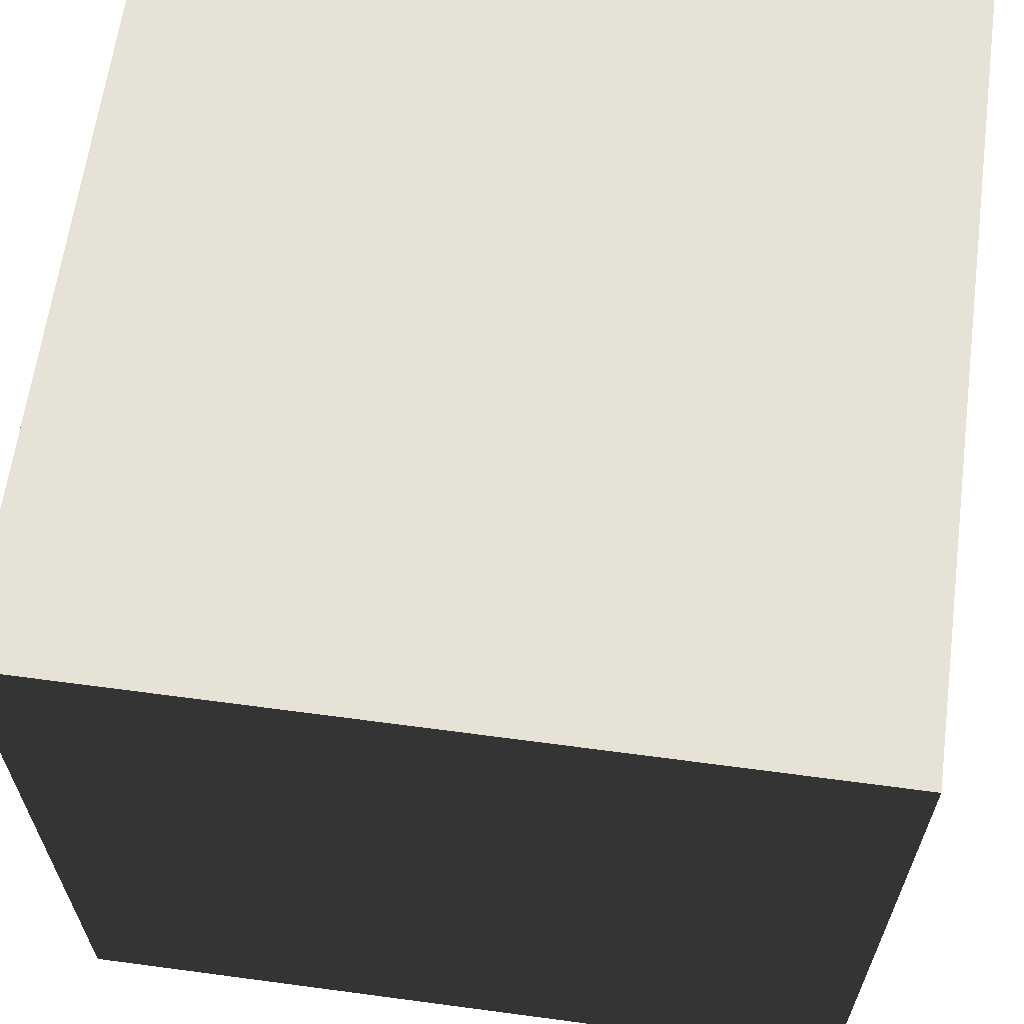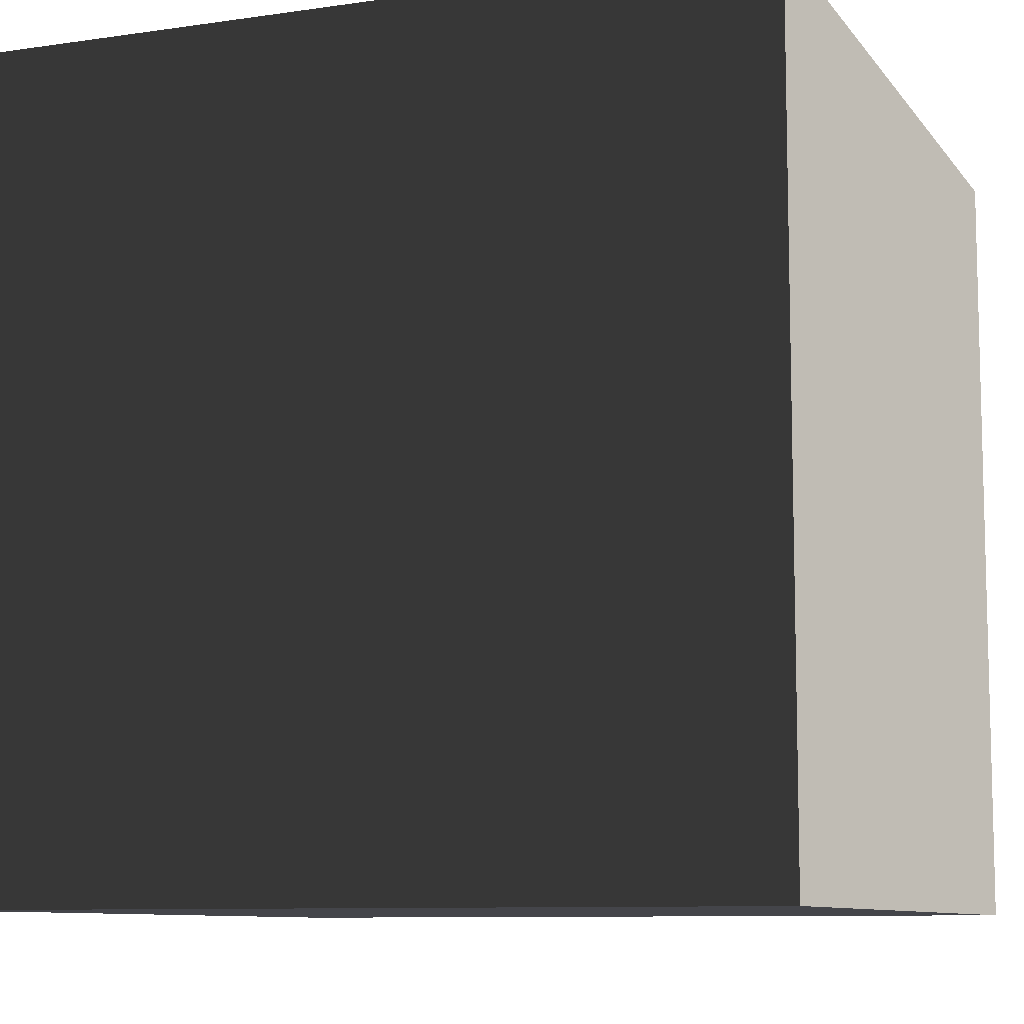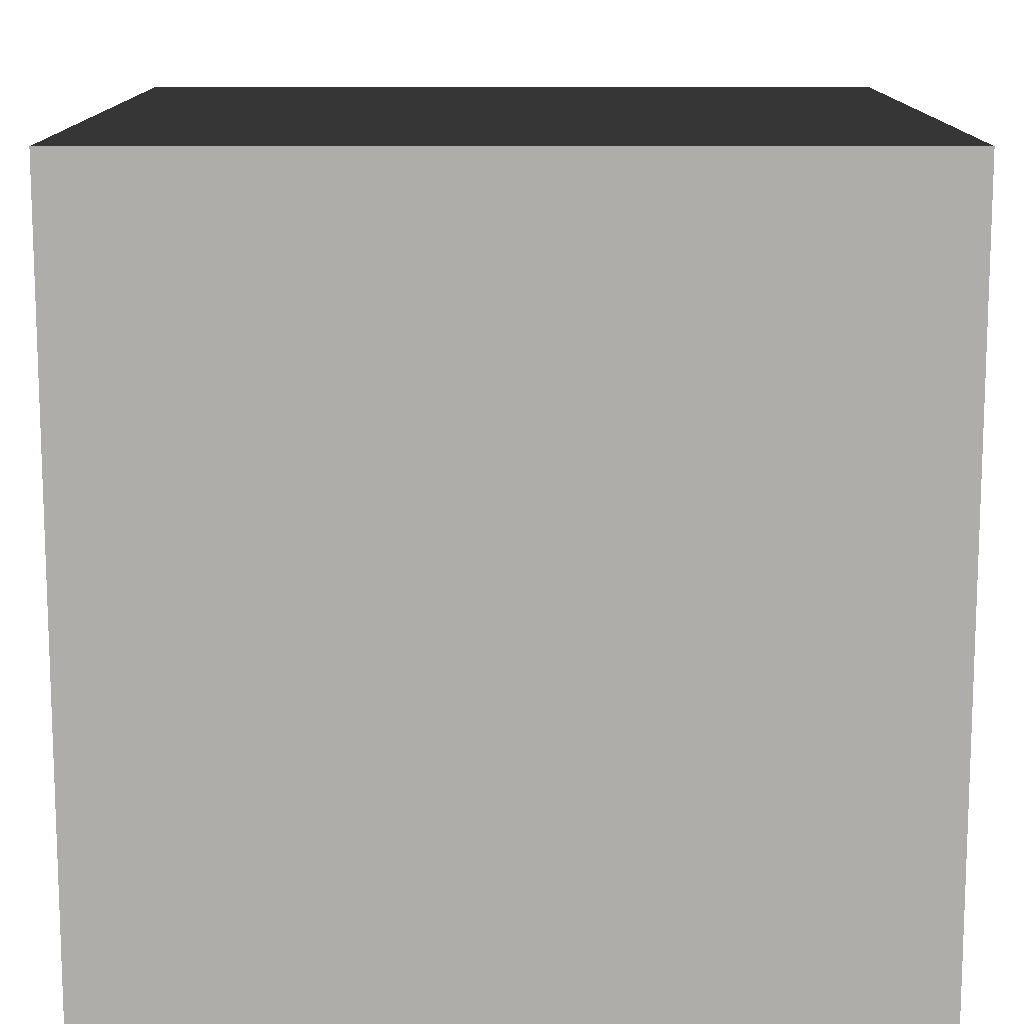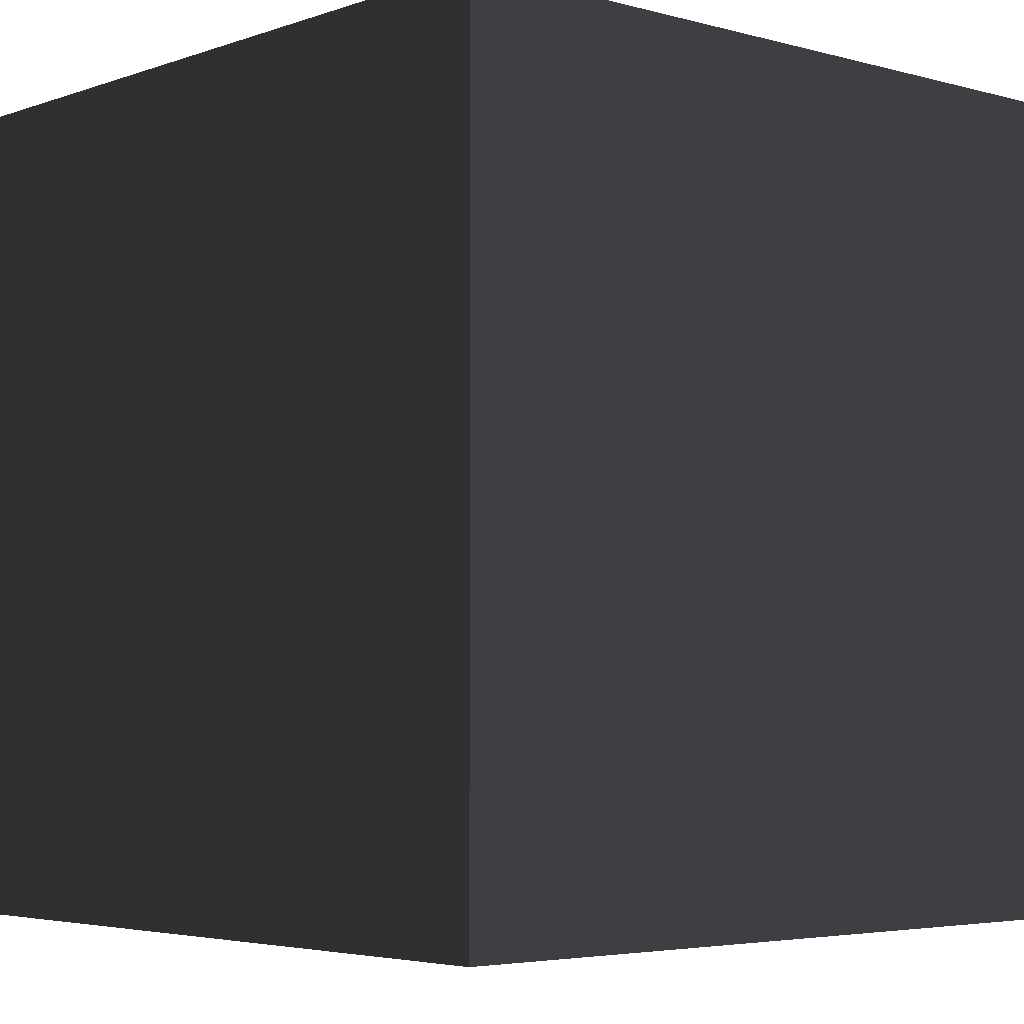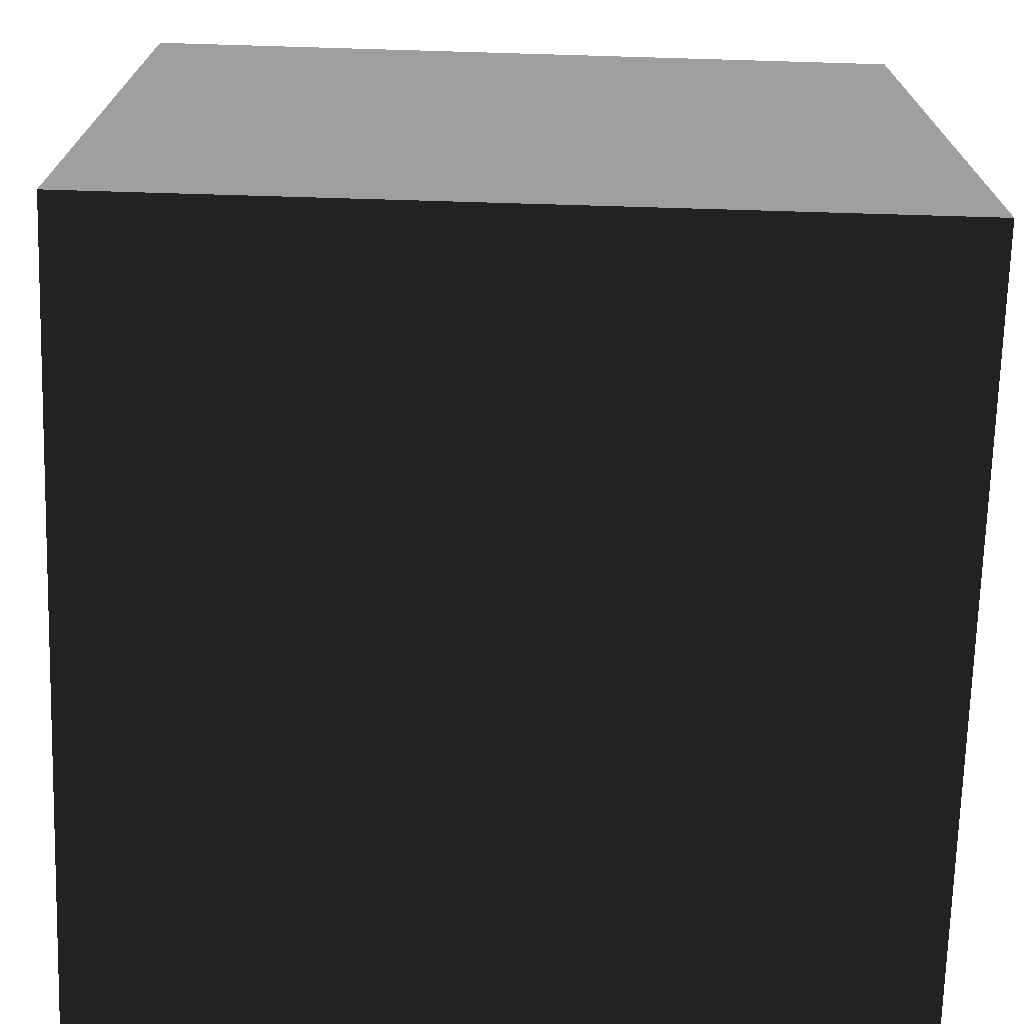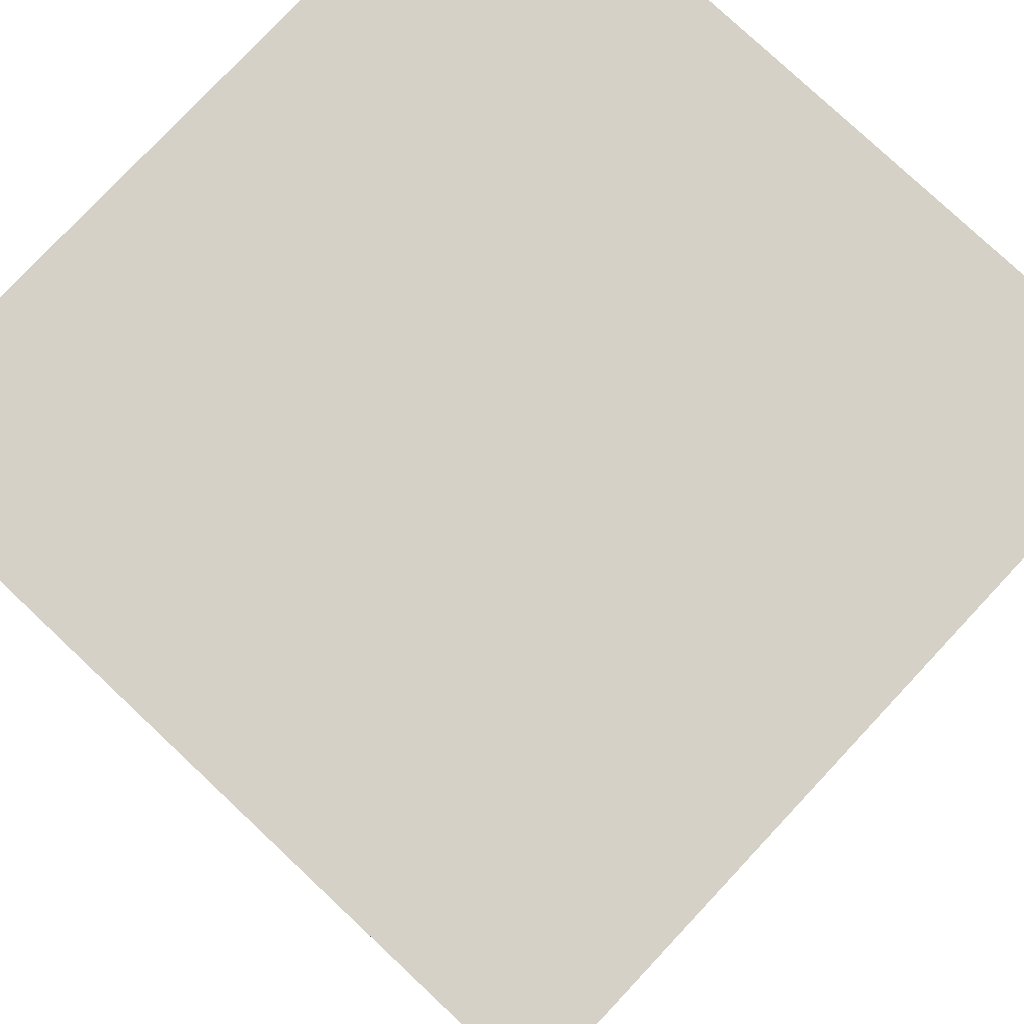
<metadata>
{"format":"obj","ext":"obj","renderer":"f3d","projection":"perspective","resolution":1024,"background":"white","views":[{"elev":63.5,"azim":7.7,"up":"+Y"},{"elev":-9.2,"azim":-68.8,"up":"+Y"},{"elev":12.6,"azim":-0.0,"up":"+Z"},{"elev":-4.2,"azim":48.4,"up":"+Y"},{"elev":-71.5,"azim":-91.7,"up":"+Z"},{"elev":78.7,"azim":-136.8,"up":"+Y"}]}
</metadata>
<code>
v  5.5  0  1.5
v  8.5  0  1.5
v  5.5  0  -1.5
v  8.5  0  -1.5
v  5.5  3  1.5
v  8.5  3  1.5
v  5.5  3  -1.5
v  8.5  3  -1.5
g box
f 1 3 4
f 4 2 1
f 5 6 8
f 8 7 5
f 1 2 6
f 6 5 1
f 2 4 8
f 8 6 2
f 4 3 7
f 7 8 4
f 3 1 5
f 5 7 3

</code>
